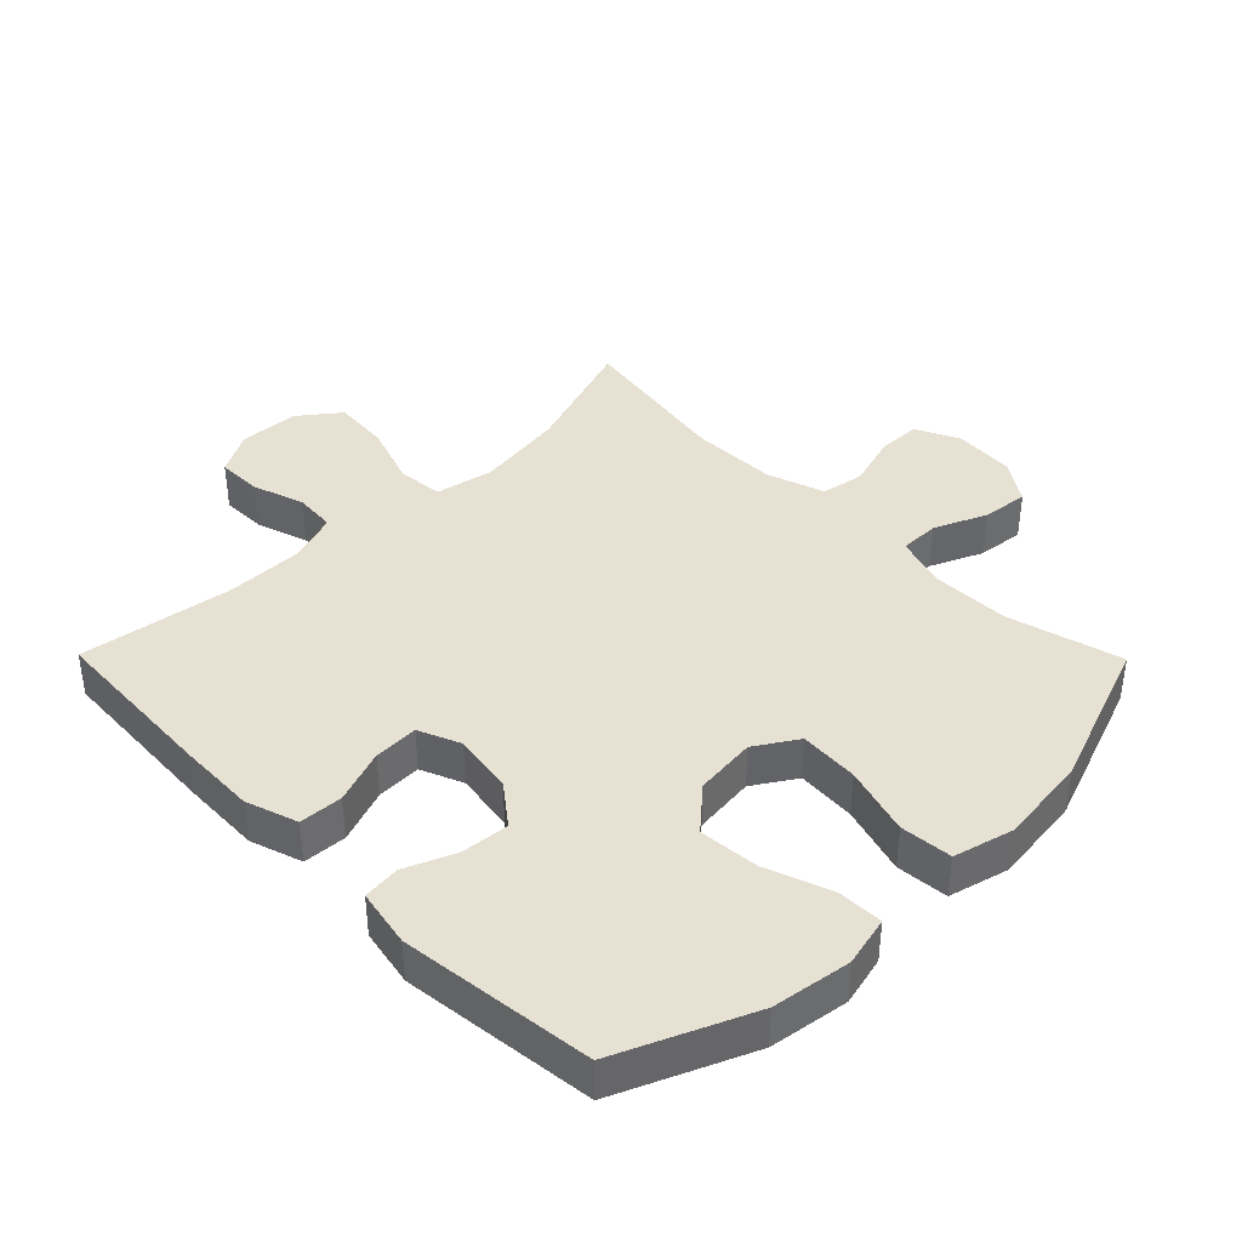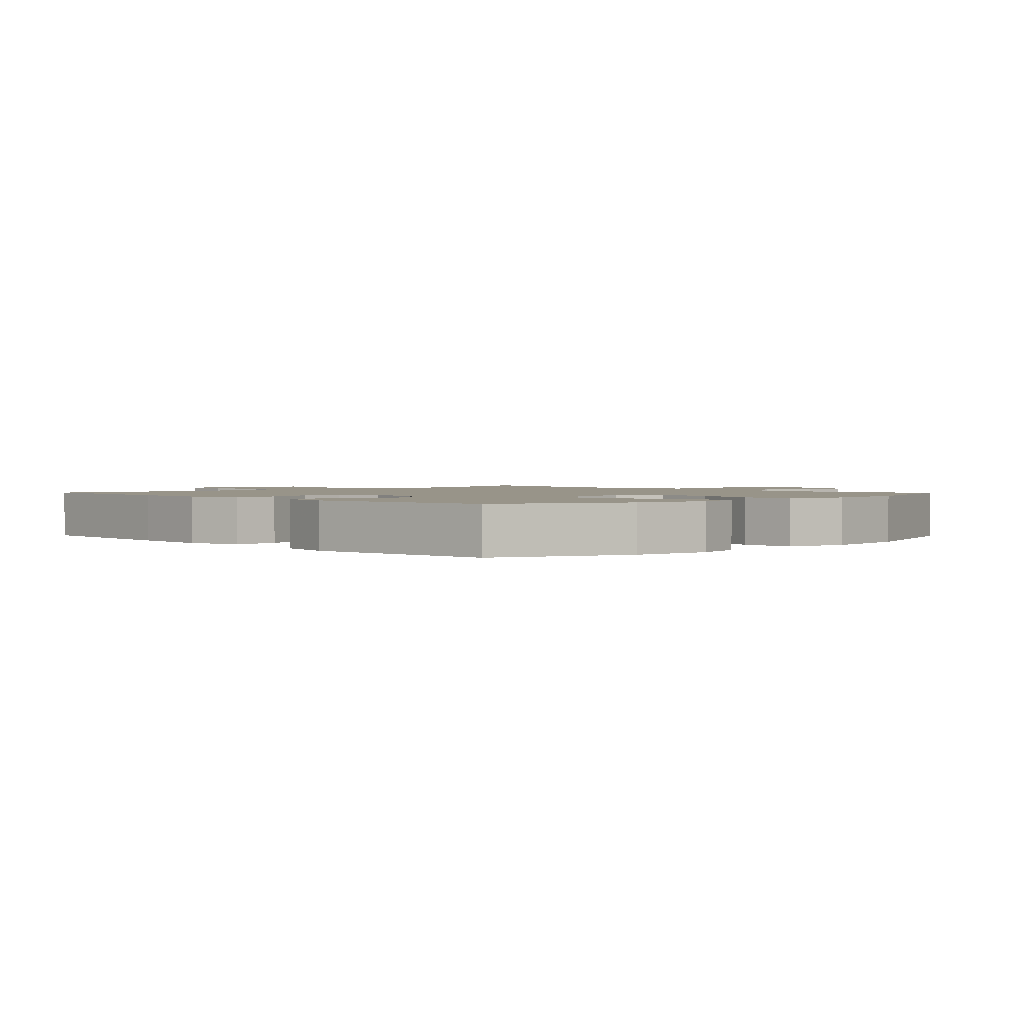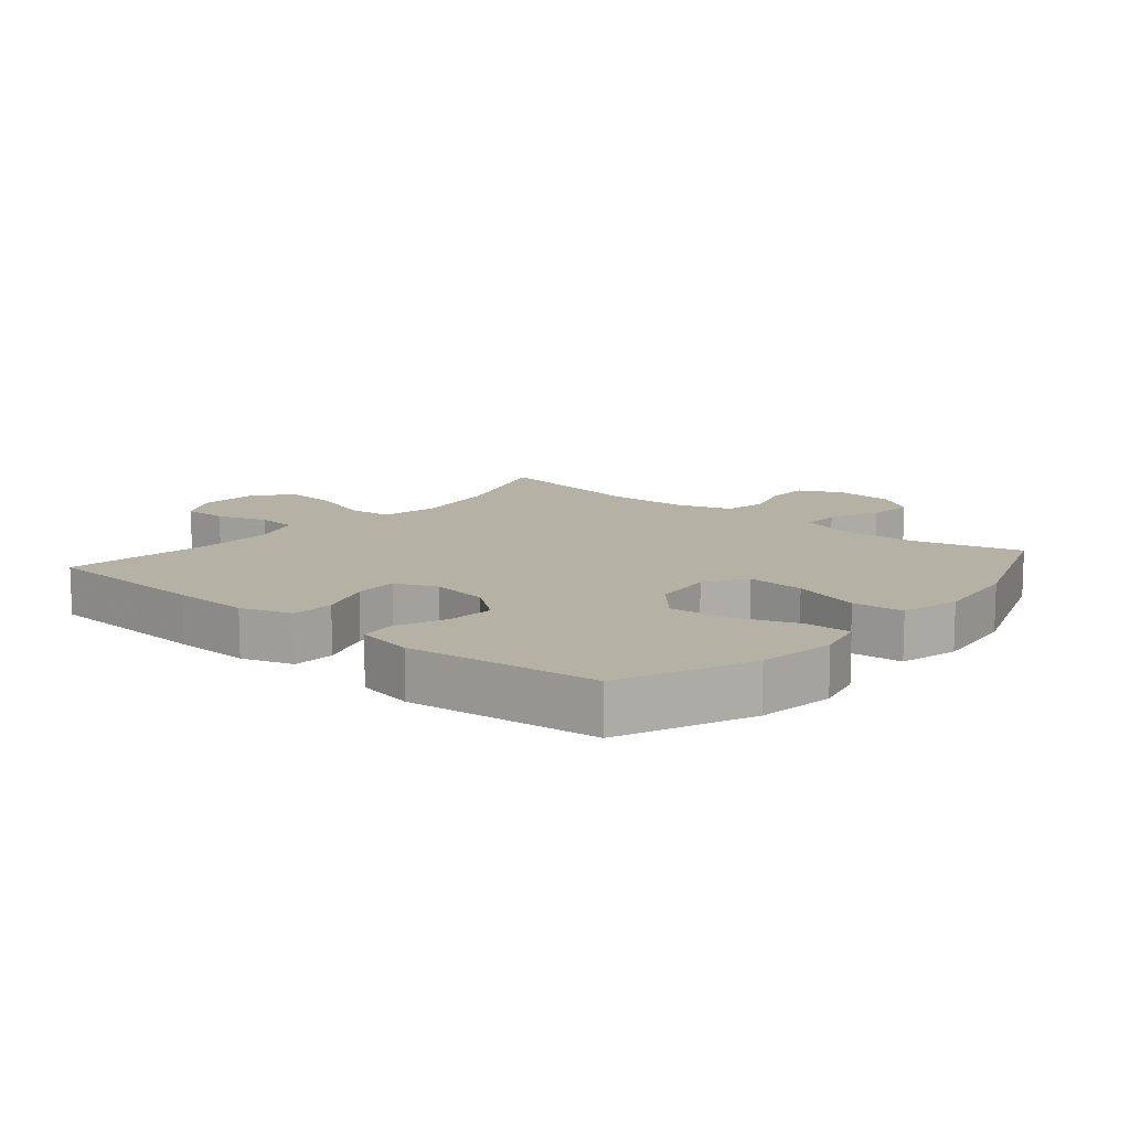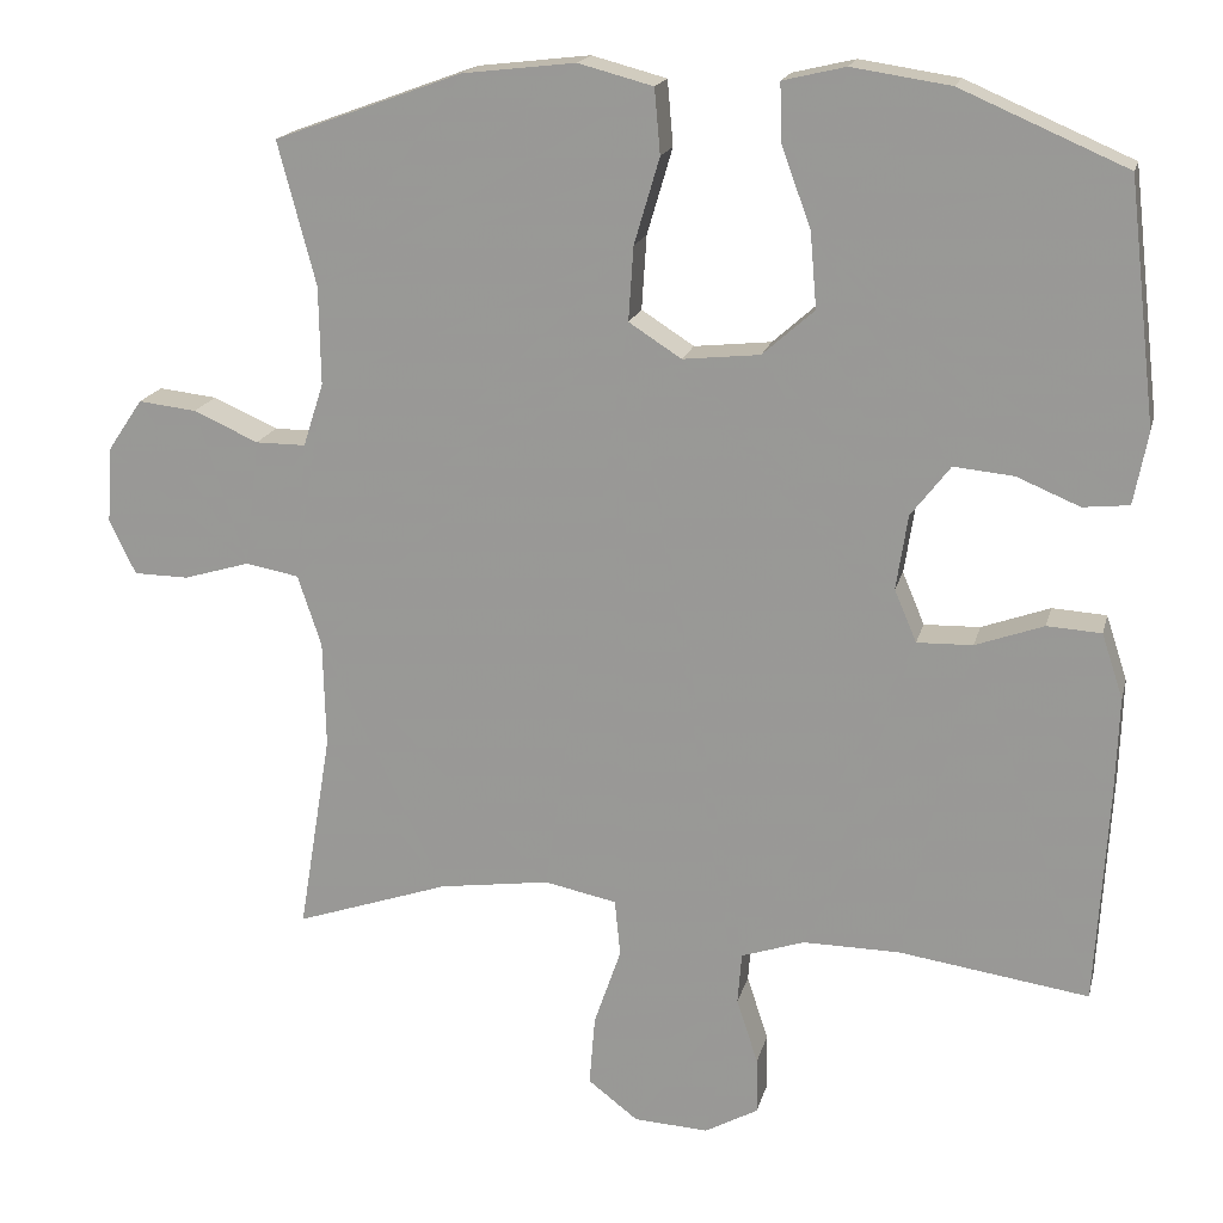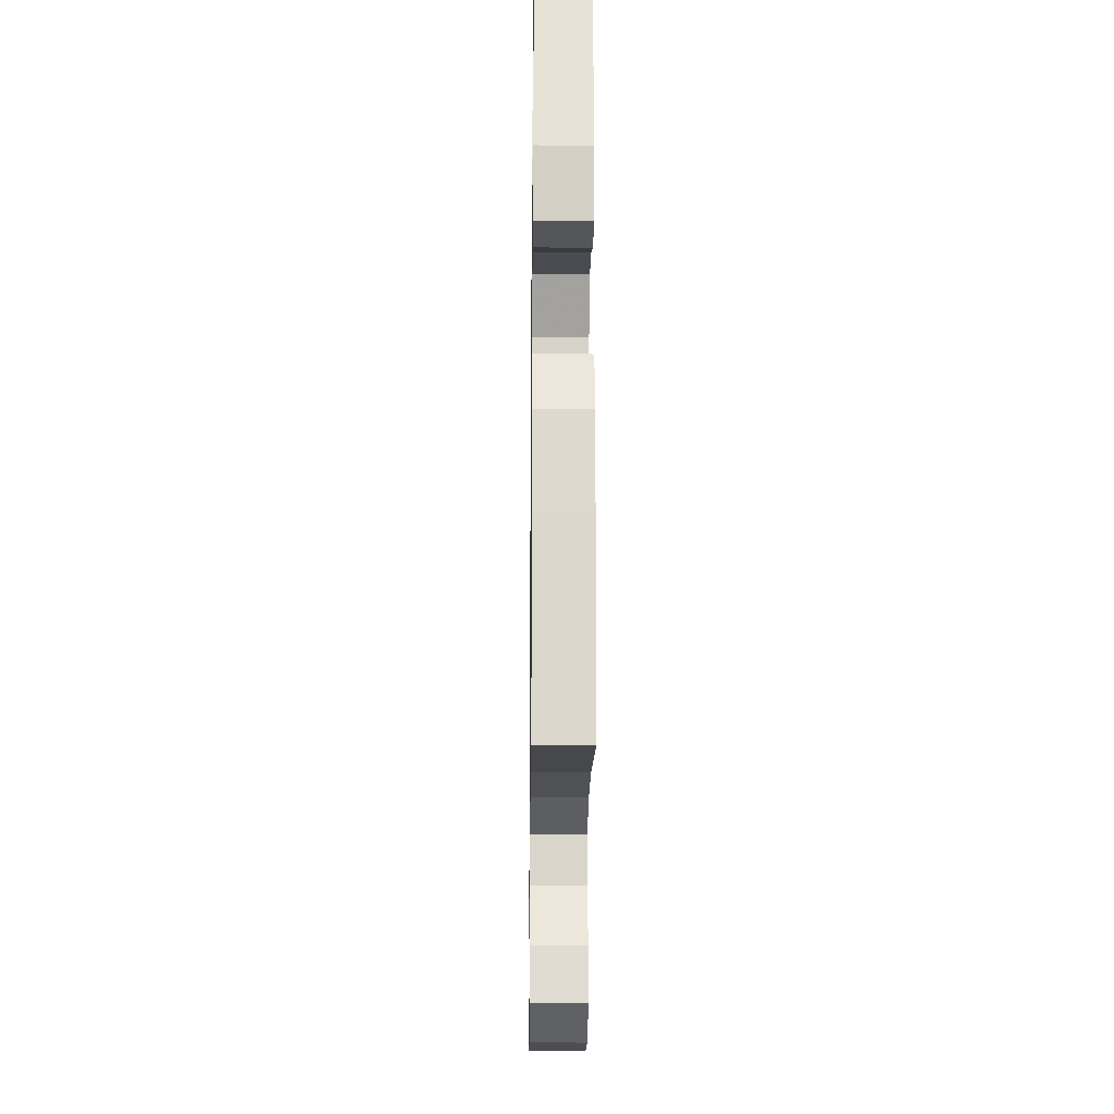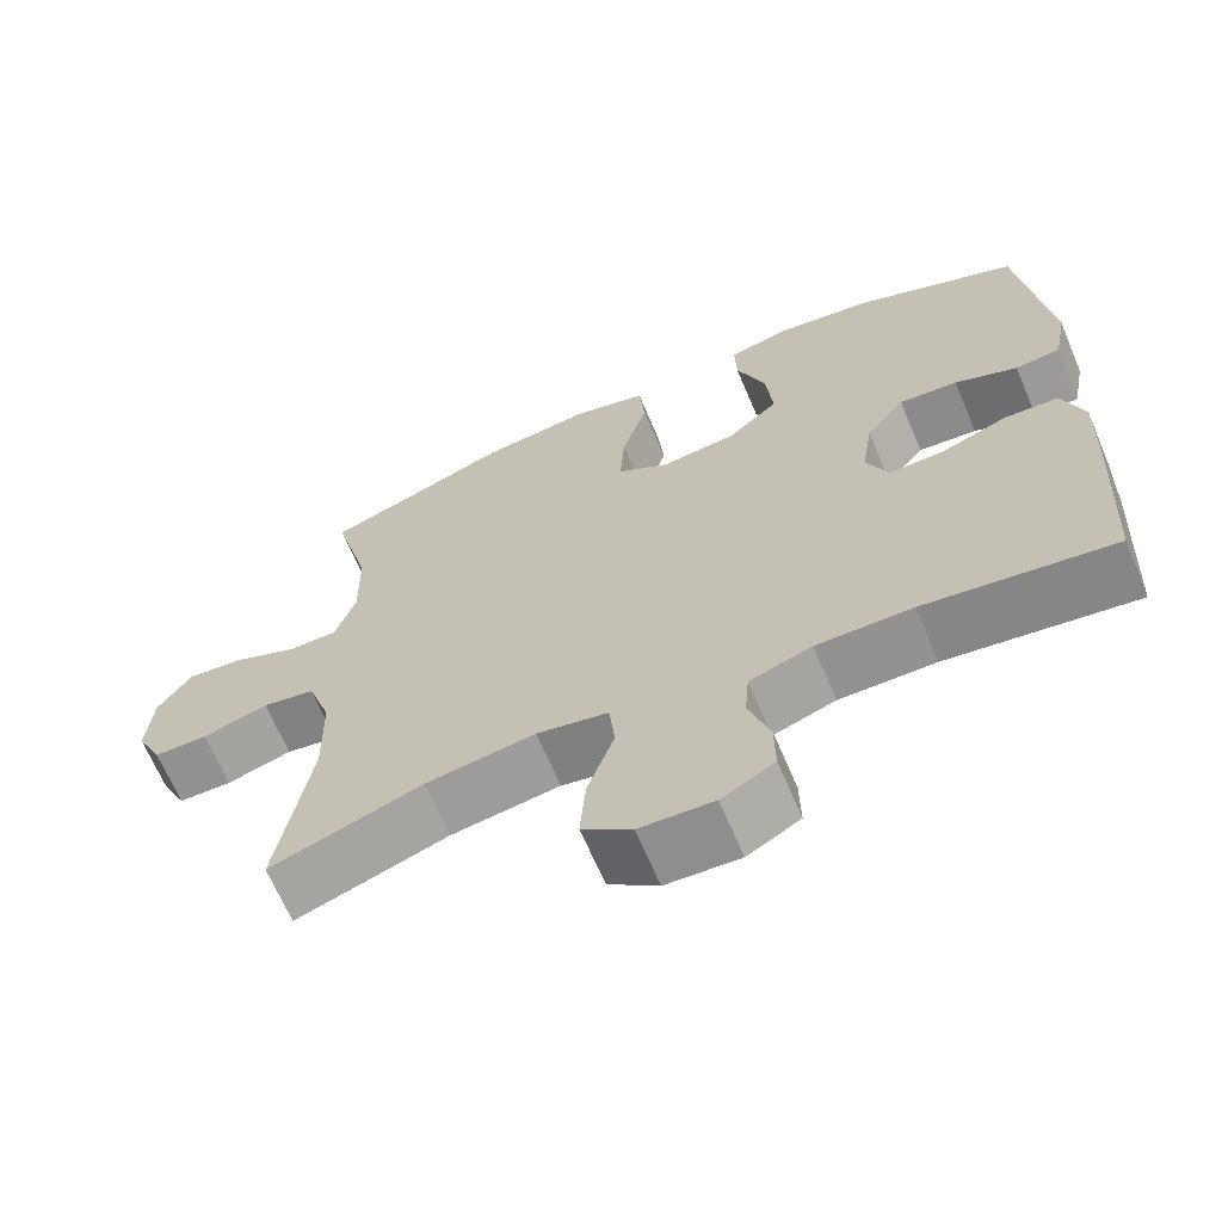
<metadata>
{"format":"obj","ext":"obj","renderer":"f3d","projection":"perspective","resolution":1024,"background":"white","views":[{"elev":39.6,"azim":-44.6,"up":"+Y"},{"elev":1.7,"azim":-44.0,"up":"+Y"},{"elev":12.0,"azim":-49.9,"up":"+Y"},{"elev":17.9,"azim":-166.7,"up":"+Z"},{"elev":-20.0,"azim":-90.7,"up":"+Z"},{"elev":-66.7,"azim":-157.0,"up":"+Z"}]}
</metadata>
<code>
v -0.5 0.07 0.5
v -0.298 0.07 0.587
v -0.178 0.07 0.605
v -0.102 0.07 0.587
v -0.104 0.07 0.517
v -0.14 0.07 0.419
v -0.148 0.07 0.327
v -0.085 0.07 0.271
v 0.009 0.07 0.261
v 0.073 0.07 0.302
v 0.067 0.07 0.392
v 0.036 0.07 0.497
v 0.043 0.07 0.576
v 0.134 0.07 0.6
v 0.271 0.07 0.584
v 0.5 0.07 0.5
v 0.454 0.07 0.326
v 0.452 0.07 0.206
v 0.477 0.07 0.129
v 0.538 0.07 0.129
v 0.617 0.07 0.164
v 0.688 0.07 0.172
v 0.73 0.07 0.11
v 0.737 0.07 0.016
v 0.705 0.07 -0.05
v 0.638 0.07 -0.051
v 0.557 0.07 -0.027
v 0.492 0.07 -0.039
v 0.463 0.07 -0.126
v 0.46 0.07 -0.256
v 0.5 0.07 -0.5
v 0.312 0.07 -0.436
v 0.177 0.07 -0.417
v 0.089 0.07 -0.435
v 0.082 0.07 -0.504
v 0.115 0.07 -0.6
v 0.122 0.07 -0.686
v 0.061 0.07 -0.733
v -0.03 0.07 -0.738
v -0.095 0.07 -0.702
v -0.094 0.07 -0.633
v -0.068 0.07 -0.554
v -0.073 0.07 -0.491
v -0.15 0.07 -0.465
v -0.268 0.07 -0.466
v -0.5 0.07 -0.5
v -0.515 0.07 -0.238
v -0.519 0.07 -0.117
v -0.493 0.07 -0.038
v -0.427 0.07 -0.034
v -0.344 0.07 -0.064
v -0.276 0.07 -0.066
v -0.249 0.07 -0.002
v -0.263 0.07 0.089
v -0.311 0.07 0.151
v -0.384 0.07 0.144
v -0.461 0.07 0.112
v -0.517 0.07 0.118
v -0.534 0.07 0.206
v -0.5 0 0.5
v -0.298 0 0.587
v -0.178 0 0.605
v -0.102 0 0.587
v -0.104 0 0.517
v -0.14 0 0.419
v -0.148 0 0.327
v -0.085 0 0.271
v 0.009 0 0.261
v 0.073 0 0.302
v 0.067 0 0.392
v 0.036 0 0.497
v 0.043 0 0.576
v 0.134 0 0.6
v 0.271 0 0.584
v 0.5 0 0.5
v 0.454 0 0.326
v 0.452 0 0.206
v 0.477 0 0.129
v 0.538 0 0.129
v 0.617 0 0.164
v 0.688 0 0.172
v 0.73 0 0.11
v 0.737 0 0.016
v 0.705 0 -0.05
v 0.638 0 -0.051
v 0.557 0 -0.027
v 0.492 0 -0.039
v 0.463 0 -0.126
v 0.46 0 -0.256
v 0.5 0 -0.5
v 0.312 0 -0.436
v 0.177 0 -0.417
v 0.089 0 -0.435
v 0.082 0 -0.504
v 0.115 0 -0.6
v 0.122 0 -0.686
v 0.061 0 -0.733
v -0.03 0 -0.738
v -0.095 0 -0.702
v -0.094 0 -0.633
v -0.068 0 -0.554
v -0.073 0 -0.491
v -0.15 0 -0.465
v -0.268 0 -0.466
v -0.5 0 -0.5
v -0.515 0 -0.238
v -0.519 0 -0.117
v -0.493 0 -0.038
v -0.427 0 -0.034
v -0.344 0 -0.064
v -0.276 0 -0.066
v -0.249 0 -0.002
v -0.263 0 0.089
v -0.311 0 0.151
v -0.384 0 0.144
v -0.461 0 0.112
v -0.517 0 0.118
v -0.534 0 0.206
f 4 5 6
f 3 4 6
f 2 3 6
f 1 2 6
f 59 1 6
f 58 59 6
f 57 58 6
f 56 57 6
f 55 56 6 7
f 54 55 7 8
f 53 54 8 9
f 52 53 9 10
f 49 50 51
f 48 49 51
f 47 48 51
f 46 47 51
f 45 46 51
f 44 45 51 52
f 43 44 52 10
f 40 41 42
f 39 40 42
f 38 39 42
f 37 38 42
f 36 37 42
f 35 36 42
f 42 43 10
f 35 42 10
f 34 35 10
f 30 31 32
f 29 30 32 33
f 33 34 10
f 29 33 10
f 28 29 10
f 25 26 27
f 24 25 27
f 23 24 27
f 22 23 27
f 21 22 27
f 20 21 27
f 19 20 27 28
f 15 16 17
f 14 15 17
f 13 14 17
f 12 13 17
f 11 12 17
f 11 17 18
f 18 19 28
f 11 18 28
f 10 11 28
f 65 64 63
f 65 63 62
f 65 62 61
f 65 61 60
f 65 60 118
f 65 118 117
f 65 117 116
f 65 116 115
f 66 65 115 114
f 67 66 114 113
f 68 67 113 112
f 69 68 112 111
f 110 109 108
f 110 108 107
f 110 107 106
f 110 106 105
f 110 105 104
f 111 110 104 103
f 69 111 103 102
f 101 100 99
f 101 99 98
f 101 98 97
f 101 97 96
f 101 96 95
f 101 95 94
f 69 102 101
f 69 101 94
f 69 94 93
f 91 90 89
f 92 91 89 88
f 69 93 92
f 69 92 88
f 69 88 87
f 86 85 84
f 86 84 83
f 86 83 82
f 86 82 81
f 86 81 80
f 86 80 79
f 87 86 79 78
f 76 75 74
f 76 74 73
f 76 73 72
f 76 72 71
f 76 71 70
f 77 76 70
f 87 78 77
f 87 77 70
f 87 70 69
f 1 60 61 2
f 2 61 62 3
f 3 62 63 4
f 4 63 64 5
f 5 64 65 6
f 6 65 66 7
f 7 66 67 8
f 8 67 68 9
f 9 68 69 10
f 10 69 70 11
f 11 70 71 12
f 12 71 72 13
f 13 72 73 14
f 14 73 74 15
f 15 74 75 16
f 16 75 76 17
f 17 76 77 18
f 18 77 78 19
f 19 78 79 20
f 20 79 80 21
f 21 80 81 22
f 22 81 82 23
f 23 82 83 24
f 24 83 84 25
f 25 84 85 26
f 26 85 86 27
f 27 86 87 28
f 28 87 88 29
f 29 88 89 30
f 30 89 90 31
f 31 90 91 32
f 32 91 92 33
f 33 92 93 34
f 34 93 94 35
f 35 94 95 36
f 36 95 96 37
f 37 96 97 38
f 38 97 98 39
f 39 98 99 40
f 40 99 100 41
f 41 100 101 42
f 42 101 102 43
f 43 102 103 44
f 44 103 104 45
f 45 104 105 46
f 46 105 106 47
f 47 106 107 48
f 48 107 108 49
f 49 108 109 50
f 50 109 110 51
f 51 110 111 52
f 52 111 112 53
f 53 112 113 54
f 54 113 114 55
f 55 114 115 56
f 56 115 116 57
f 57 116 117 58
f 58 117 118 59
f 59 118 60 1

</code>
